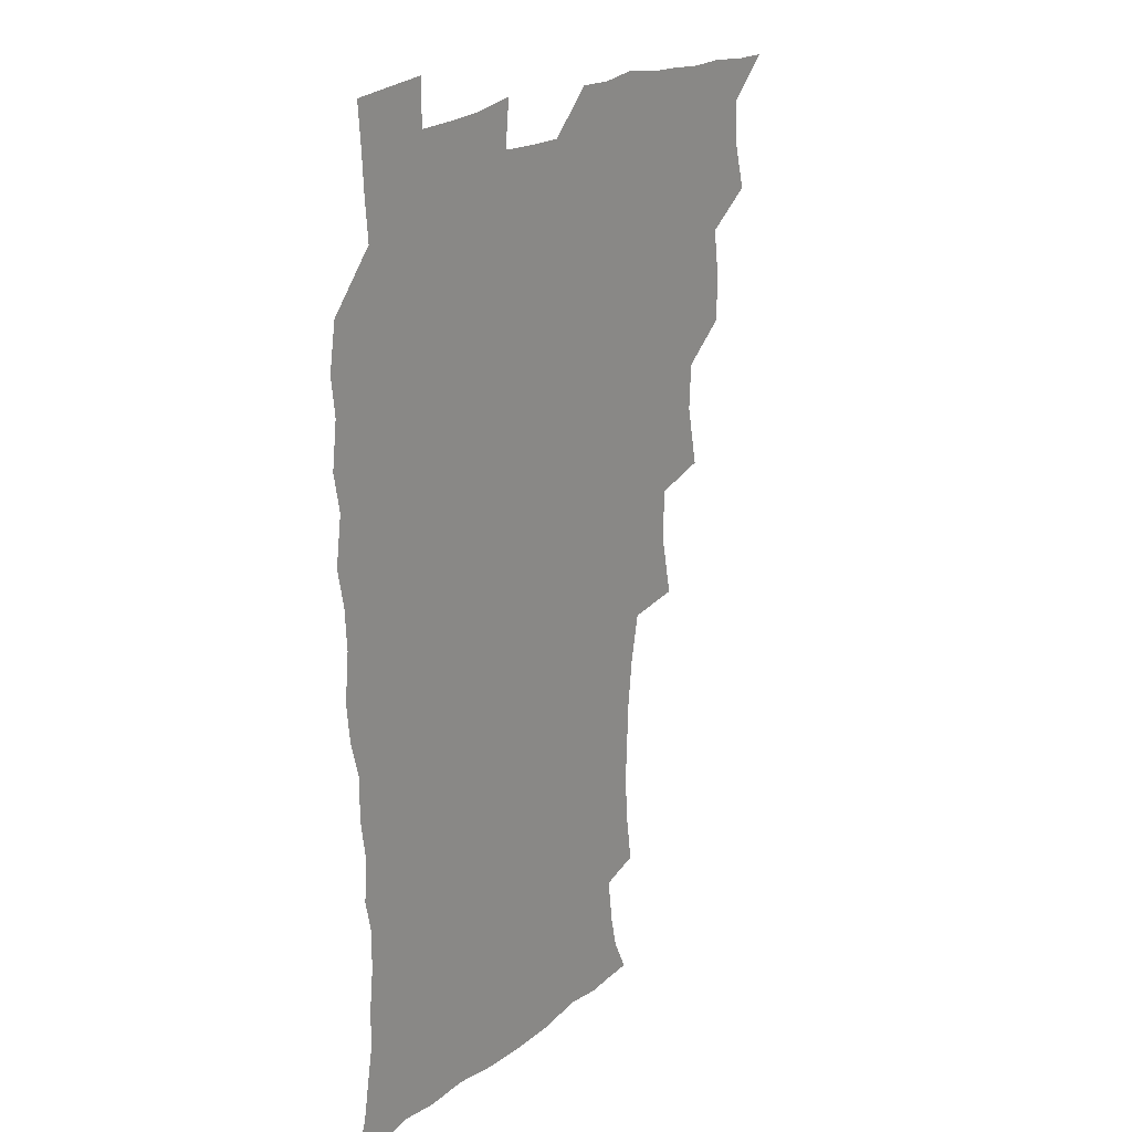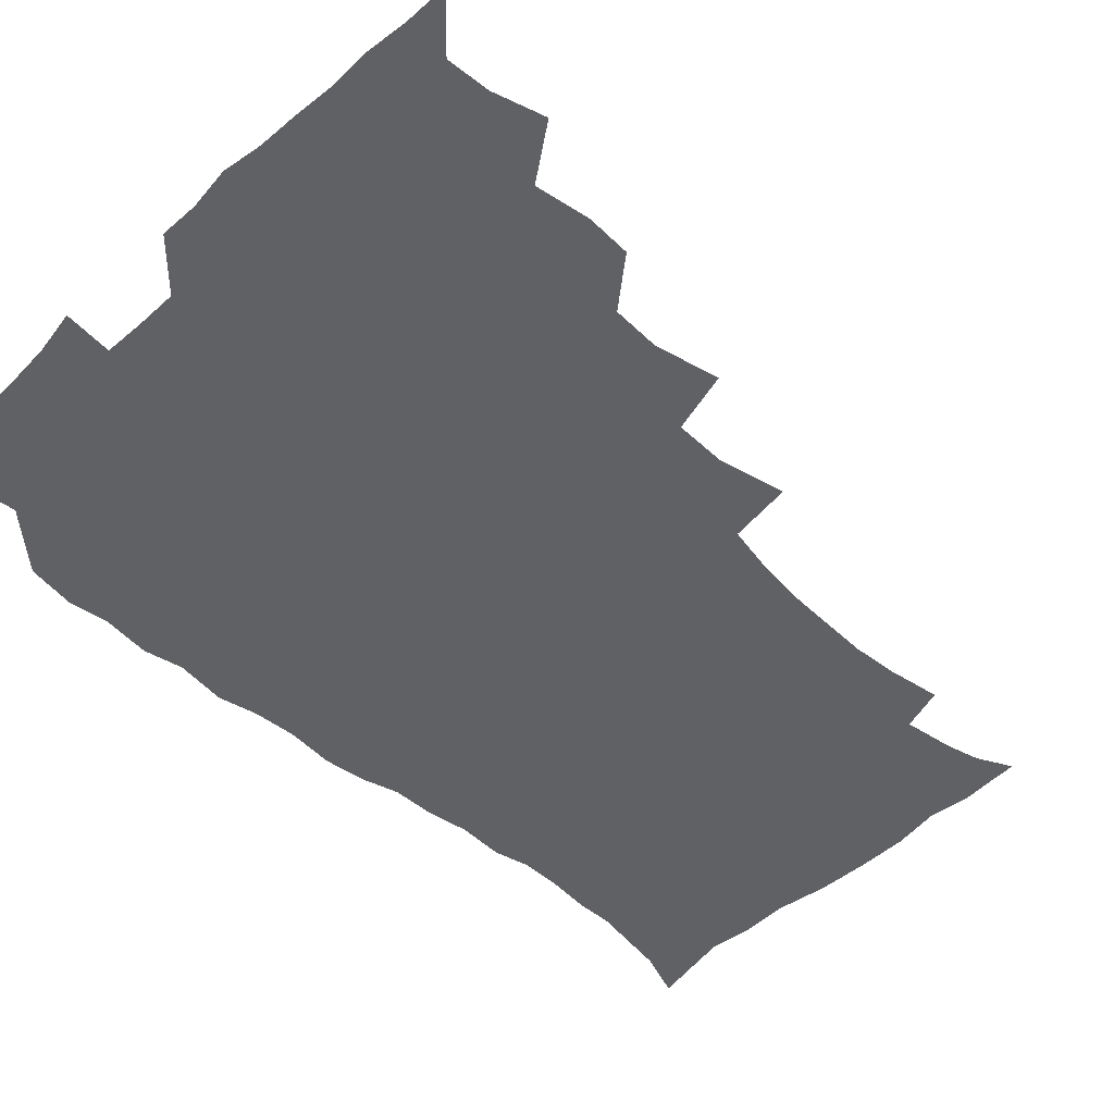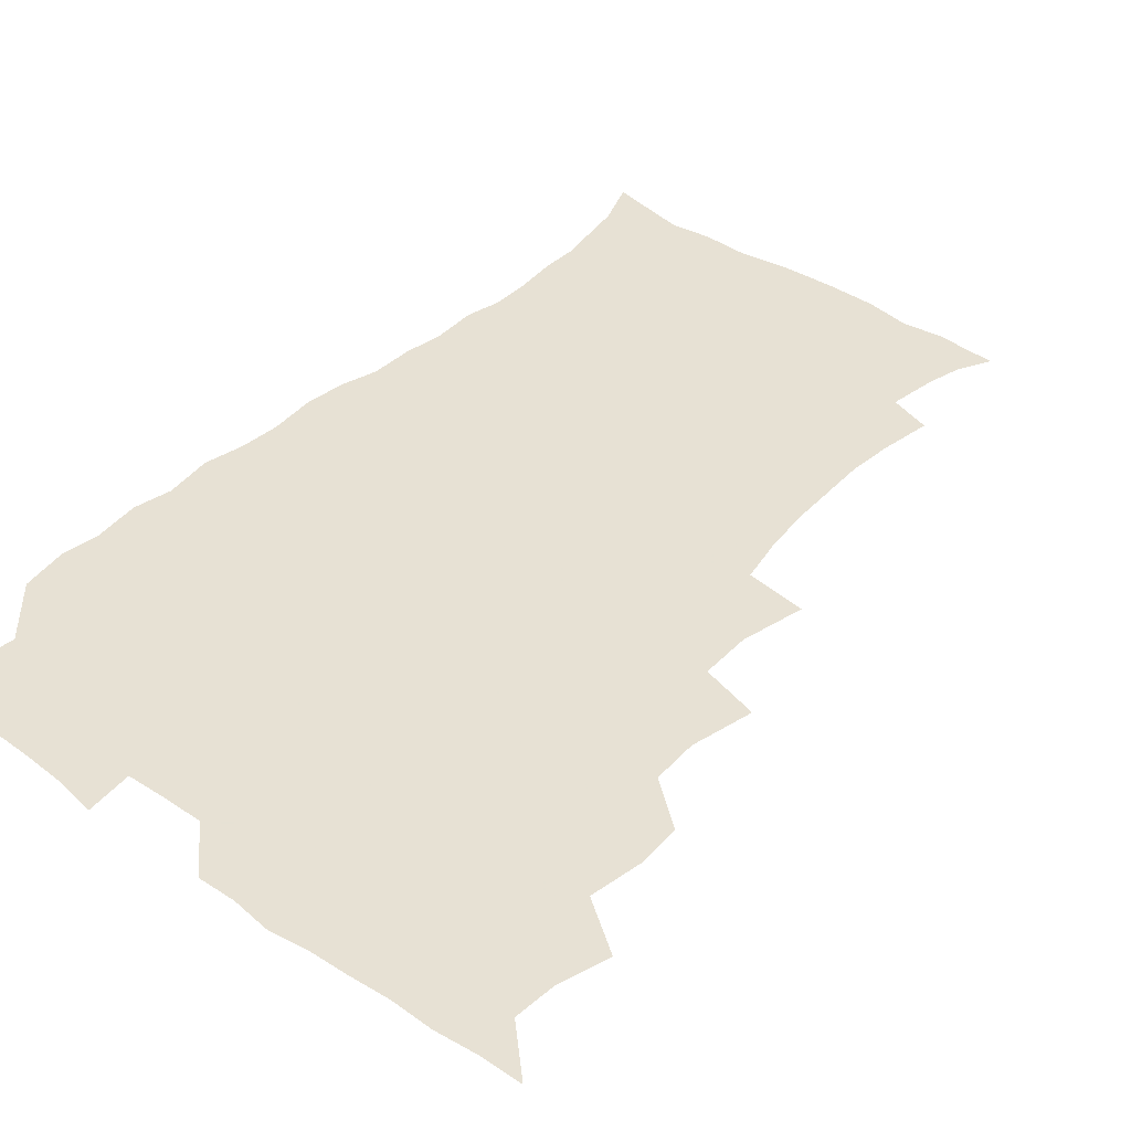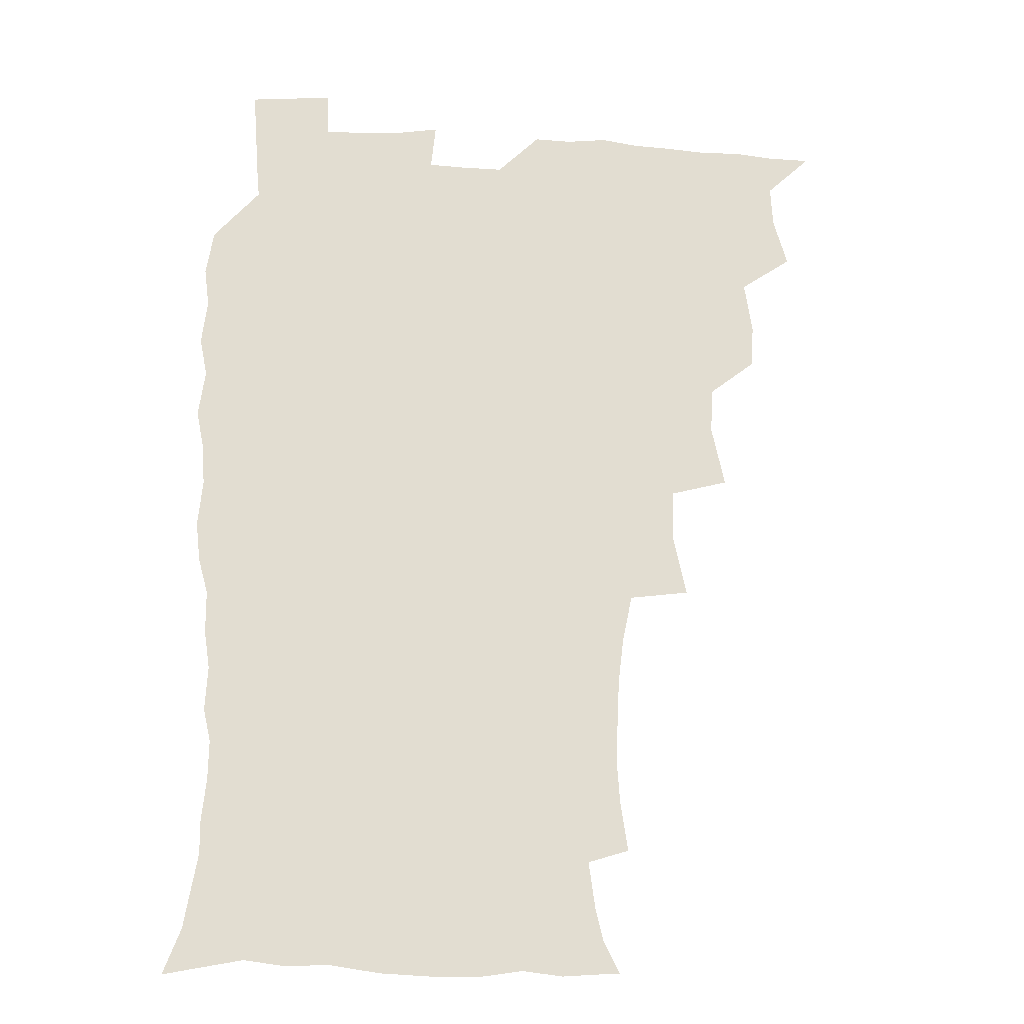
<metadata>
{"format":"obj","ext":"obj","renderer":"f3d","projection":"perspective","resolution":1024,"background":"white","views":[{"elev":19.9,"azim":124.9,"up":"+Y"},{"elev":-47.5,"azim":-134.5,"up":"+Z"},{"elev":39.4,"azim":-139.7,"up":"+Z"},{"elev":-20.7,"azim":173.4,"up":"+Y"}]}
</metadata>
<code>
v 465.8 524.9 0
v 476.5 475.1 0
v 481.7 493.4 0
v 482.6 509 0
v 481.4 525 0
v 493.8 425.8 0
v 492.9 442.1 0
v 495.9 461.7 0
v 498.1 478.9 0
v 498.9 494.3 0
v 498.4 509.2 0
v 496.4 526.4 0
v 507.3 371.6 0
v 512.2 394.8 0
v 511.3 412.1 0
v 513.7 432.2 0
v 511.7 447.2 0
v 510.8 462 0
v 514.7 480.3 0
v 514.5 494.8 0
v 513.4 509.6 0
v 512 525.9 0
v 524.7 323.2 0
v 529.7 346.8 0
v 529.1 365.8 0
v 528.9 384.2 0
v 529.9 402.8 0
v 528.3 417.5 0
v 529.3 434.8 0
v 529.5 450.5 0
v 529.7 466 0
v 529.4 480.7 0
v 529 495.3 0
v 528.1 510.2 0
v 526.7 526.9 0
v 550.5 217.7 0
v 553.3 236.4 0
v 554.4 253.4 0
v 553.8 268.1 0
v 553 285.1 0
v 550.9 302.5 0
v 547.3 320.2 0
v 545.7 337.8 0
v 545.1 354.9 0
v 545.5 373.4 0
v 544.2 388.6 0
v 544.3 405 0
v 544.4 421 0
v 545.2 437.2 0
v 545.1 452.1 0
v 546.2 467.3 0
v 545 481.3 0
v 543.7 495.8 0
v 542.8 510.4 0
v 541.2 527.4 0
v 554.5 170.8 0
v 560.6 182.9 0
v 563.5 194.9 0
v 566 212.8 0
v 568.3 232.9 0
v 567.4 247 0
v 567.9 263.8 0
v 566.3 277.6 0
v 566.4 297.2 0
v 563.5 311 0
v 562.2 328.3 0
v 560.1 343.1 0
v 560.7 361 0
v 560.1 376.9 0
v 560.3 393.4 0
v 559.7 408.3 0
v 561.1 425 0
v 560 438.7 0
v 561.2 454.4 0
v 560.3 467.9 0
v 559.5 481.7 0
v 558.7 495.9 0
v 557 512 0
v 555.2 529.3 0
v 564.6 170.3 0
v 572.8 186.7 0
v 577.6 204.4 0
v 580.7 223.9 0
v 581.4 240.3 0
v 581.5 256.3 0
v 580.3 270 0
v 579.9 286.7 0
v 579.2 303.4 0
v 577.6 317.9 0
v 577.1 335 0
v 576.2 350.3 0
v 574.4 363.2 0
v 574.3 379.3 0
v 574.8 395.7 0
v 575.7 412.5 0
v 575.1 425.9 0
v 574.7 439.8 0
v 575.1 454.7 0
v 574.3 468.2 0
v 574.2 482 0
v 573.2 496 0
v 571.4 512.5 0
v 570.6 527.4 0
v 576.2 169.4 0
v 588 193.1 0
v 592.7 213.2 0
v 593.4 228.3 0
v 593.8 244.2 0
v 593.5 259.6 0
v 593.1 274.6 0
v 592.4 290 0
v 591.5 305.8 0
v 591.6 323.8 0
v 590.3 337.2 0
v 589.2 351.2 0
v 589.2 367.5 0
v 588.5 382.1 0
v 589 396 0
v 589.1 412.1 0
v 588.6 425.8 0
v 588.7 440.3 0
v 589.1 455 0
v 588.7 468.6 0
v 588.2 482.4 0
v 587.3 496.9 0
v 585.9 512.4 0
v 584.6 527.7 0
v 591.5 171.2 0
v 602.5 196.8 0
v 605.5 215.8 0
v 606.5 232.5 0
v 606.3 246.5 0
v 605.6 260.3 0
v 605.4 276.6 0
v 605.1 293.2 0
v 604.6 307.9 0
v 604.4 325.5 0
v 603.6 338.8 0
v 603.4 354.3 0
v 602.7 368 0
v 601.7 379 0
v 602.3 396.4 0
v 603 413.2 0
v 602.7 426.8 0
v 603.3 442.1 0
v 602.9 455.2 0
v 602.7 468.9 0
v 602.3 482.6 0
v 602.3 496.4 0
v 600.8 511.7 0
v 607.7 168.7 0
v 616.1 197.1 0
v 618.3 217.4 0
v 618.8 232.9 0
v 618.9 248.8 0
v 618.5 263.2 0
v 618.4 279.8 0
v 617.7 292.8 0
v 617.3 310.4 0
v 617.3 325.5 0
v 616.8 339.9 0
v 616.7 354.8 0
v 616.7 370.5 0
v 616.7 384 0
v 616.4 398.4 0
v 616.6 413.9 0
v 616.5 427 0
v 616.7 441.9 0
v 617 455.7 0
v 617.3 469.2 0
v 617.1 482.6 0
v 616.5 496.9 0
v 615.7 511.7 0
v 626.1 168.5 0
v 630.3 195.9 0
v 631.2 215.5 0
v 631.4 233.7 0
v 631.4 249.3 0
v 631.3 264.4 0
v 630.9 280 0
v 630.8 294.6 0
v 630.5 307.9 0
v 630 326.4 0
v 630.1 338.2 0
v 629.8 355 0
v 630 369.4 0
v 630 384.6 0
v 630 398.4 0
v 630 413.5 0
v 630.2 427.8 0
v 630.4 441.8 0
v 630.6 455.6 0
v 630.7 469.3 0
v 631 482.6 0
v 631.1 496.5 0
v 630.4 512.2 0
v 628.6 529.6 0
v 644.9 169.4 0
v 644.8 197.8 0
v 644.4 217.3 0
v 644.4 232.3 0
v 644.1 248 0
v 643.9 264.2 0
v 643.4 279.8 0
v 643.3 297.1 0
v 643.4 309.3 0
v 642.8 326.2 0
v 643.1 340 0
v 643.1 354.1 0
v 643.3 369.1 0
v 643.3 383.8 0
v 643.5 398.2 0
v 643.6 412.7 0
v 643.8 427.4 0
v 644 441.4 0
v 644.4 455 0
v 644.7 468.8 0
v 645 482.6 0
v 645.3 496.6 0
v 645.4 511.1 0
v 644.7 526.8 0
v 663.5 172.1 0
v 659.4 197.1 0
v 657.9 215.3 0
v 656.9 232.4 0
v 657.6 245.1 0
v 656.2 263.9 0
v 657.1 276.3 0
v 655.9 294.6 0
v 655.8 309.9 0
v 655.9 324.5 0
v 655.8 340 0
v 656 354 0
v 657.2 367 0
v 657.3 381.7 0
v 657.3 396.6 0
v 657.6 410.5 0
v 657.1 427.3 0
v 657.3 441.5 0
v 658 455.1 0
v 658.5 469 0
v 659.1 482.5 0
v 659.6 496.3 0
v 659.8 510.7 0
v 659.8 525.8 0
v 680.7 171.4 0
v 673.9 195.7 0
v 671.9 212.4 0
v 671.1 227.8 0
v 670.2 244.5 0
v 669.5 260.6 0
v 669.5 275.5 0
v 668.4 293.3 0
v 668.8 307.4 0
v 670.4 320.1 0
v 669.7 336.5 0
v 670.9 349.7 0
v 670.3 366.1 0
v 670.4 381.2 0
v 670.8 395.6 0
v 670.5 411.2 0
v 672 424.5 0
v 672.8 438.4 0
v 672.2 453.8 0
v 672.4 468.1 0
v 673.3 481.8 0
v 673.7 496.1 0
v 674.4 510.6 0
v 674.9 525.2 0
v 675.1 542.1 0
v 695.5 173.3 0
v 687.9 194.2 0
v 685.8 209.5 0
v 683.9 226.1 0
v 683.7 240.4 0
v 682.2 257.8 0
v 681.8 273.8 0
v 681.9 288.8 0
v 683.3 302.1 0
v 682.6 319.3 0
v 683.6 333 0
v 683.5 348.7 0
v 684.1 363 0
v 684.4 378.1 0
v 685.7 392.1 0
v 685.8 407.2 0
v 687.2 421.1 0
v 686.2 437.5 0
v 687.5 451.2 0
v 687.1 466.4 0
v 686.9 481.6 0
v 687.8 495.4 0
v 689.1 509.6 0
v 690 524.6 0
v 690.5 540.6 0
v 711 170.3 0
v 703 190.3 0
v 699.5 206.2 0
v 698.5 220.2 0
v 696.6 236.6 0
v 696.2 251.5 0
v 695.8 267.2 0
v 696.3 282.1 0
v 696.3 297.8 0
v 696.2 313.8 0
v 698.4 327.1 0
v 699.5 341.8 0
v 698.1 358.8 0
v 701.4 371.3 0
v 701.1 387.3 0
v 700 403.9 0
v 702 417.7 0
v 701.4 433.8 0
v 702.3 448.4 0
v 702.3 463.7 0
v 701.4 479.3 0
v 702.9 493.2 0
v 704.3 508.5 0
v 705.2 523.9 0
v 706.5 539 0
v 725.1 167.5 0
v 718.6 184.7 0
v 716.2 198.1 0
v 713.7 212.6 0
v 713.8 225.4 0
v 712.1 241.1 0
v 711.8 256.1 0
v 714.6 268.5 0
v 713.7 285.5 0
v 715.8 299.7 0
v 715.9 316 0
v 719.5 329.2 0
v 721.2 344.3 0
v 719.4 362 0
v 720.4 377.4 0
v 723.3 391.7 0
v 720.8 409.7 0
v 723.6 424 0
v 721.5 441.3 0
v 723.3 455.8 0
v 720.5 473.1 0
f 4 5 1
f 8 9 2
f 2 9 3
f 9 10 3
f 3 10 4
f 10 11 4
f 4 11 5
f 11 12 5
f 15 16 6
f 6 16 7
f 16 17 7
f 7 17 8
f 17 18 8
f 8 18 9
f 18 19 9
f 9 19 10
f 19 20 10
f 10 20 11
f 20 21 11
f 11 21 12
f 21 22 12
f 25 26 13
f 13 26 14
f 26 27 14
f 14 27 15
f 27 28 15
f 15 28 16
f 28 29 16
f 16 29 17
f 29 30 17
f 17 30 18
f 30 31 18
f 18 31 19
f 31 32 19
f 19 32 20
f 32 33 20
f 20 33 21
f 33 34 21
f 21 34 22
f 34 35 22
f 42 43 23
f 23 43 24
f 43 44 24
f 24 44 25
f 44 45 25
f 25 45 26
f 45 46 26
f 26 46 27
f 46 47 27
f 27 47 28
f 47 48 28
f 28 48 29
f 48 49 29
f 29 49 30
f 49 50 30
f 30 50 31
f 50 51 31
f 31 51 32
f 51 52 32
f 32 52 33
f 52 53 33
f 33 53 34
f 53 54 34
f 34 54 35
f 54 55 35
f 59 60 36
f 36 60 37
f 60 61 37
f 37 61 38
f 61 62 38
f 38 62 39
f 62 63 39
f 39 63 40
f 63 64 40
f 40 64 41
f 64 65 41
f 41 65 42
f 65 66 42
f 42 66 43
f 66 67 43
f 43 67 44
f 67 68 44
f 44 68 45
f 68 69 45
f 45 69 46
f 69 70 46
f 46 70 47
f 70 71 47
f 47 71 48
f 71 72 48
f 48 72 49
f 72 73 49
f 49 73 50
f 73 74 50
f 50 74 51
f 74 75 51
f 51 75 52
f 75 76 52
f 52 76 53
f 76 77 53
f 53 77 54
f 77 78 54
f 54 78 55
f 78 79 55
f 56 80 57
f 80 81 57
f 57 81 58
f 81 82 58
f 58 82 59
f 82 83 59
f 59 83 60
f 83 84 60
f 60 84 61
f 84 85 61
f 61 85 62
f 85 86 62
f 62 86 63
f 86 87 63
f 63 87 64
f 87 88 64
f 64 88 65
f 88 89 65
f 65 89 66
f 89 90 66
f 66 90 67
f 90 91 67
f 67 91 68
f 91 92 68
f 68 92 69
f 92 93 69
f 69 93 70
f 93 94 70
f 70 94 71
f 94 95 71
f 71 95 72
f 95 96 72
f 72 96 73
f 96 97 73
f 73 97 74
f 97 98 74
f 74 98 75
f 98 99 75
f 75 99 76
f 99 100 76
f 76 100 77
f 100 101 77
f 77 101 78
f 101 102 78
f 78 102 79
f 102 103 79
f 80 104 81
f 104 105 81
f 81 105 82
f 105 106 82
f 82 106 83
f 106 107 83
f 83 107 84
f 107 108 84
f 84 108 85
f 108 109 85
f 85 109 86
f 109 110 86
f 86 110 87
f 110 111 87
f 87 111 88
f 111 112 88
f 88 112 89
f 112 113 89
f 89 113 90
f 113 114 90
f 90 114 91
f 114 115 91
f 91 115 92
f 115 116 92
f 92 116 93
f 116 117 93
f 93 117 94
f 117 118 94
f 94 118 95
f 118 119 95
f 95 119 96
f 119 120 96
f 96 120 97
f 120 121 97
f 97 121 98
f 121 122 98
f 98 122 99
f 122 123 99
f 99 123 100
f 123 124 100
f 100 124 101
f 124 125 101
f 101 125 102
f 125 126 102
f 102 126 103
f 126 127 103
f 104 128 105
f 128 129 105
f 105 129 106
f 129 130 106
f 106 130 107
f 130 131 107
f 107 131 108
f 131 132 108
f 108 132 109
f 132 133 109
f 109 133 110
f 133 134 110
f 110 134 111
f 134 135 111
f 111 135 112
f 135 136 112
f 112 136 113
f 136 137 113
f 113 137 114
f 137 138 114
f 114 138 115
f 138 139 115
f 115 139 116
f 139 140 116
f 116 140 117
f 140 141 117
f 117 141 118
f 141 142 118
f 118 142 119
f 142 143 119
f 119 143 120
f 143 144 120
f 120 144 121
f 144 145 121
f 121 145 122
f 145 146 122
f 122 146 123
f 146 147 123
f 123 147 124
f 147 148 124
f 124 148 125
f 148 149 125
f 125 149 126
f 149 150 126
f 126 150 127
f 128 151 129
f 151 152 129
f 129 152 130
f 152 153 130
f 130 153 131
f 153 154 131
f 131 154 132
f 154 155 132
f 132 155 133
f 155 156 133
f 133 156 134
f 156 157 134
f 134 157 135
f 157 158 135
f 135 158 136
f 158 159 136
f 136 159 137
f 159 160 137
f 137 160 138
f 160 161 138
f 138 161 139
f 161 162 139
f 139 162 140
f 162 163 140
f 140 163 141
f 163 164 141
f 141 164 142
f 164 165 142
f 142 165 143
f 165 166 143
f 143 166 144
f 166 167 144
f 144 167 145
f 167 168 145
f 145 168 146
f 168 169 146
f 146 169 147
f 169 170 147
f 147 170 148
f 170 171 148
f 148 171 149
f 171 172 149
f 149 172 150
f 172 173 150
f 151 174 152
f 174 175 152
f 152 175 153
f 175 176 153
f 153 176 154
f 176 177 154
f 154 177 155
f 177 178 155
f 155 178 156
f 178 179 156
f 156 179 157
f 179 180 157
f 157 180 158
f 180 181 158
f 158 181 159
f 181 182 159
f 159 182 160
f 182 183 160
f 160 183 161
f 183 184 161
f 161 184 162
f 184 185 162
f 162 185 163
f 185 186 163
f 163 186 164
f 186 187 164
f 164 187 165
f 187 188 165
f 165 188 166
f 188 189 166
f 166 189 167
f 189 190 167
f 167 190 168
f 190 191 168
f 168 191 169
f 191 192 169
f 169 192 170
f 192 193 170
f 170 193 171
f 193 194 171
f 171 194 172
f 194 195 172
f 172 195 173
f 195 196 173
f 174 198 175
f 198 199 175
f 175 199 176
f 199 200 176
f 176 200 177
f 200 201 177
f 177 201 178
f 201 202 178
f 178 202 179
f 202 203 179
f 179 203 180
f 203 204 180
f 180 204 181
f 204 205 181
f 181 205 182
f 205 206 182
f 182 206 183
f 206 207 183
f 183 207 184
f 207 208 184
f 184 208 185
f 208 209 185
f 185 209 186
f 209 210 186
f 186 210 187
f 210 211 187
f 187 211 188
f 211 212 188
f 188 212 189
f 212 213 189
f 189 213 190
f 213 214 190
f 190 214 191
f 214 215 191
f 191 215 192
f 215 216 192
f 192 216 193
f 216 217 193
f 193 217 194
f 217 218 194
f 194 218 195
f 218 219 195
f 195 219 196
f 219 220 196
f 196 220 197
f 220 221 197
f 198 222 199
f 222 223 199
f 199 223 200
f 223 224 200
f 200 224 201
f 224 225 201
f 201 225 202
f 225 226 202
f 202 226 203
f 226 227 203
f 203 227 204
f 227 228 204
f 204 228 205
f 228 229 205
f 205 229 206
f 229 230 206
f 206 230 207
f 230 231 207
f 207 231 208
f 231 232 208
f 208 232 209
f 232 233 209
f 209 233 210
f 233 234 210
f 210 234 211
f 234 235 211
f 211 235 212
f 235 236 212
f 212 236 213
f 236 237 213
f 213 237 214
f 237 238 214
f 214 238 215
f 238 239 215
f 215 239 216
f 239 240 216
f 216 240 217
f 240 241 217
f 217 241 218
f 241 242 218
f 218 242 219
f 242 243 219
f 219 243 220
f 243 244 220
f 220 244 221
f 244 245 221
f 222 246 223
f 246 247 223
f 223 247 224
f 247 248 224
f 224 248 225
f 248 249 225
f 225 249 226
f 249 250 226
f 226 250 227
f 250 251 227
f 227 251 228
f 251 252 228
f 228 252 229
f 252 253 229
f 229 253 230
f 253 254 230
f 230 254 231
f 254 255 231
f 231 255 232
f 255 256 232
f 232 256 233
f 256 257 233
f 233 257 234
f 257 258 234
f 234 258 235
f 258 259 235
f 235 259 236
f 259 260 236
f 236 260 237
f 260 261 237
f 237 261 238
f 261 262 238
f 238 262 239
f 262 263 239
f 239 263 240
f 263 264 240
f 240 264 241
f 264 265 241
f 241 265 242
f 265 266 242
f 242 266 243
f 266 267 243
f 243 267 244
f 267 268 244
f 244 268 245
f 268 269 245
f 246 271 247
f 271 272 247
f 247 272 248
f 272 273 248
f 248 273 249
f 273 274 249
f 249 274 250
f 274 275 250
f 250 275 251
f 275 276 251
f 251 276 252
f 276 277 252
f 252 277 253
f 277 278 253
f 253 278 254
f 278 279 254
f 254 279 255
f 279 280 255
f 255 280 256
f 280 281 256
f 256 281 257
f 281 282 257
f 257 282 258
f 282 283 258
f 258 283 259
f 283 284 259
f 259 284 260
f 284 285 260
f 260 285 261
f 285 286 261
f 261 286 262
f 286 287 262
f 262 287 263
f 287 288 263
f 263 288 264
f 288 289 264
f 264 289 265
f 289 290 265
f 265 290 266
f 290 291 266
f 266 291 267
f 291 292 267
f 267 292 268
f 292 293 268
f 268 293 269
f 293 294 269
f 269 294 270
f 294 295 270
f 271 296 272
f 296 297 272
f 272 297 273
f 297 298 273
f 273 298 274
f 298 299 274
f 274 299 275
f 299 300 275
f 275 300 276
f 300 301 276
f 276 301 277
f 301 302 277
f 277 302 278
f 302 303 278
f 278 303 279
f 303 304 279
f 279 304 280
f 304 305 280
f 280 305 281
f 305 306 281
f 281 306 282
f 306 307 282
f 282 307 283
f 307 308 283
f 283 308 284
f 308 309 284
f 284 309 285
f 309 310 285
f 285 310 286
f 310 311 286
f 286 311 287
f 311 312 287
f 287 312 288
f 312 313 288
f 288 313 289
f 313 314 289
f 289 314 290
f 314 315 290
f 290 315 291
f 315 316 291
f 291 316 292
f 316 317 292
f 292 317 293
f 317 318 293
f 293 318 294
f 318 319 294
f 294 319 295
f 319 320 295
f 296 321 297
f 321 322 297
f 297 322 298
f 322 323 298
f 298 323 299
f 323 324 299
f 299 324 300
f 324 325 300
f 300 325 301
f 325 326 301
f 301 326 302
f 326 327 302
f 302 327 303
f 327 328 303
f 303 328 304
f 328 329 304
f 304 329 305
f 329 330 305
f 305 330 306
f 330 331 306
f 306 331 307
f 331 332 307
f 307 332 308
f 332 333 308
f 308 333 309
f 333 334 309
f 309 334 310
f 334 335 310
f 310 335 311
f 335 336 311
f 311 336 312
f 336 337 312
f 312 337 313
f 337 338 313
f 313 338 314
f 338 339 314
f 314 339 315
f 339 340 315
f 315 340 316
f 340 341 316
f 316 341 317

</code>
